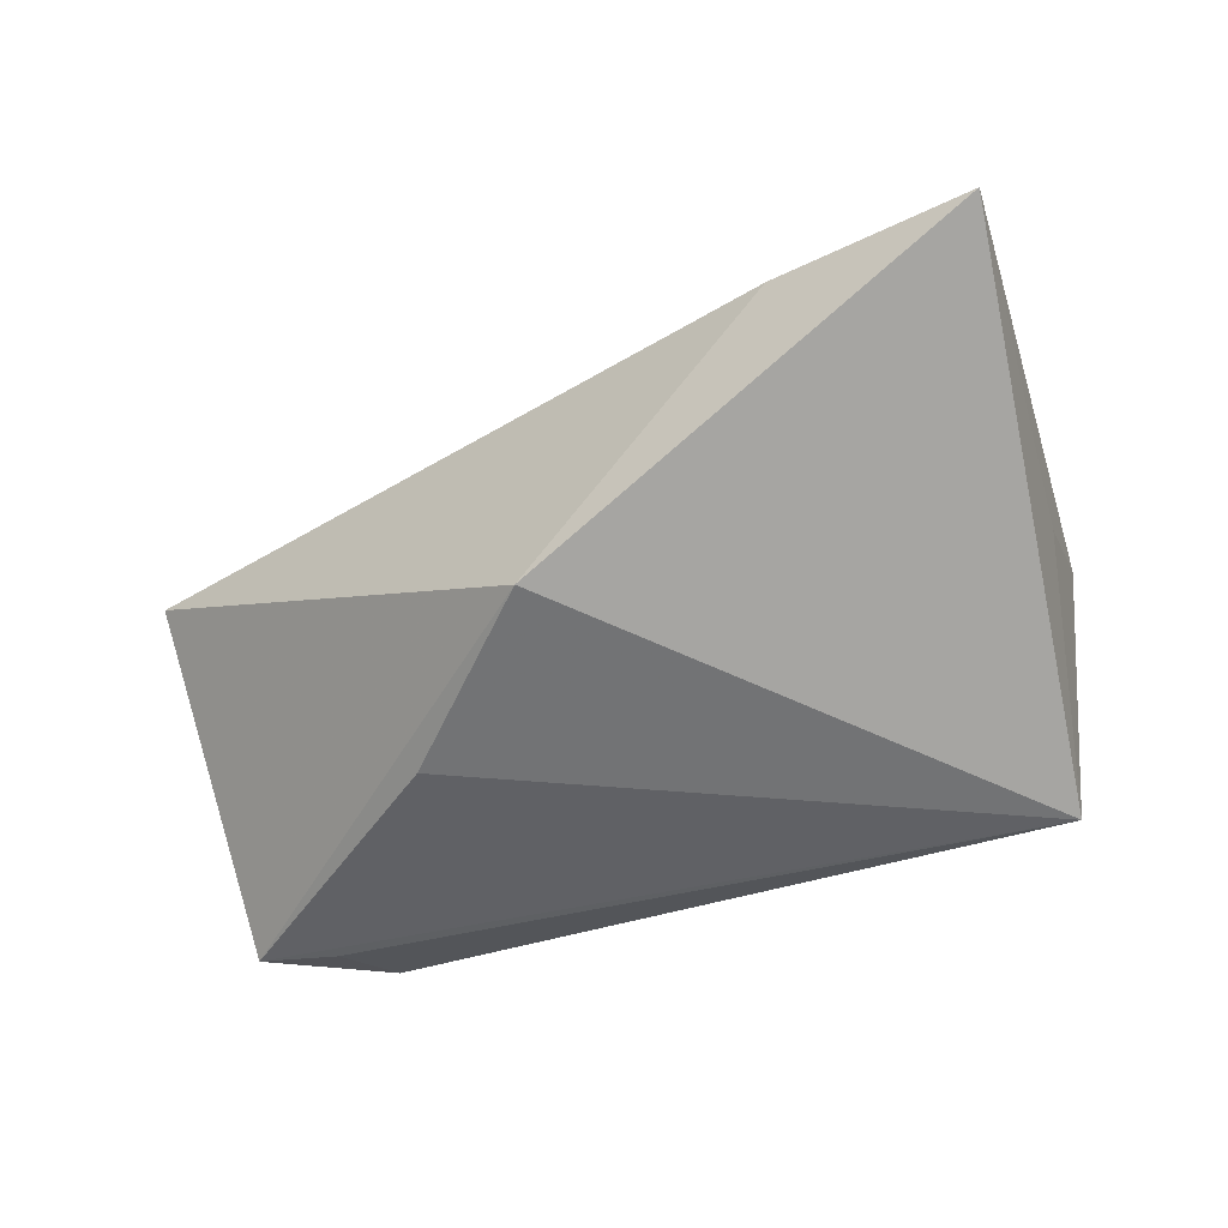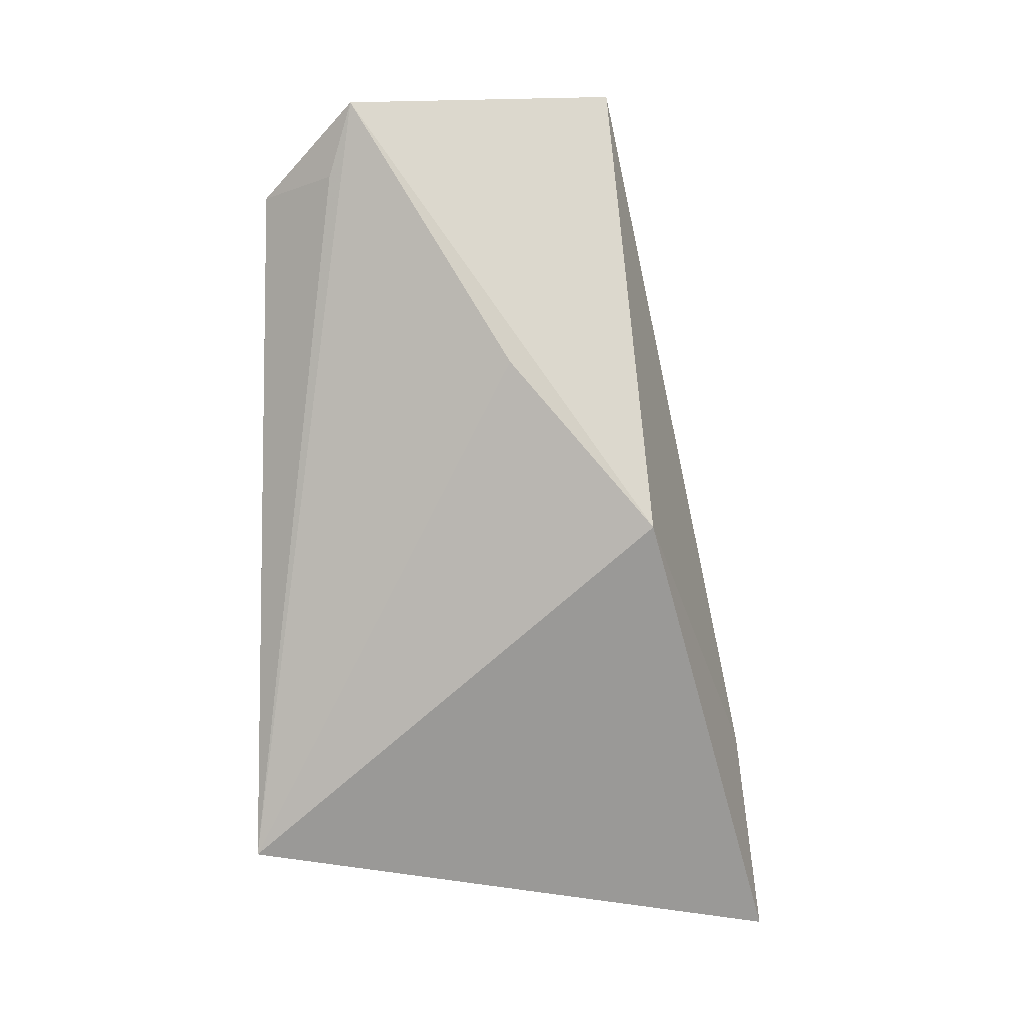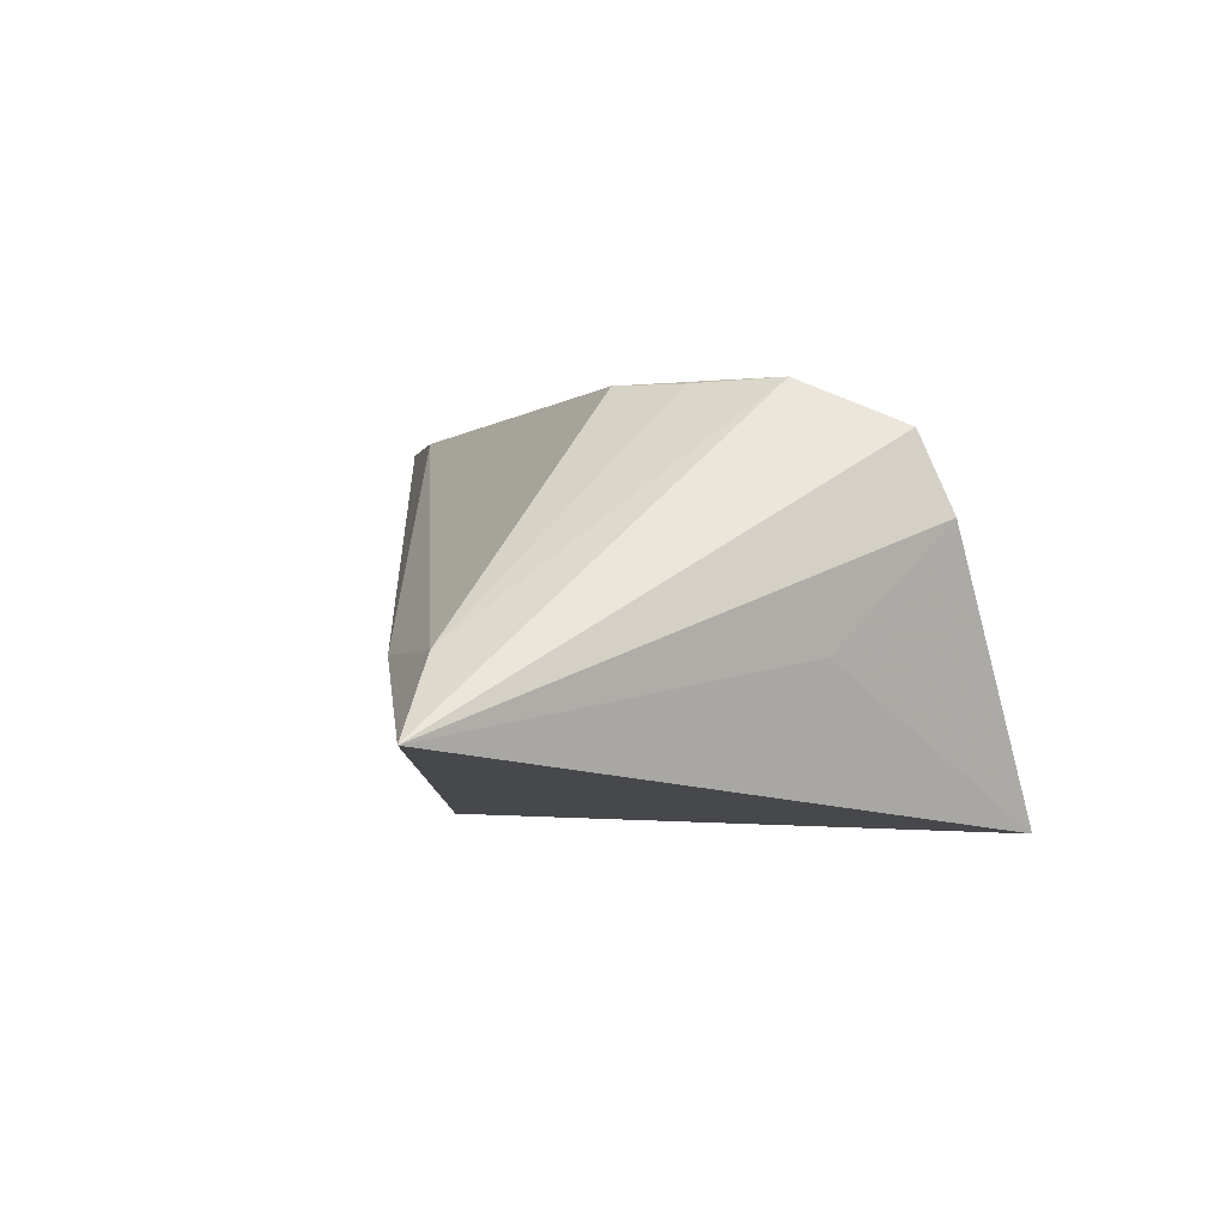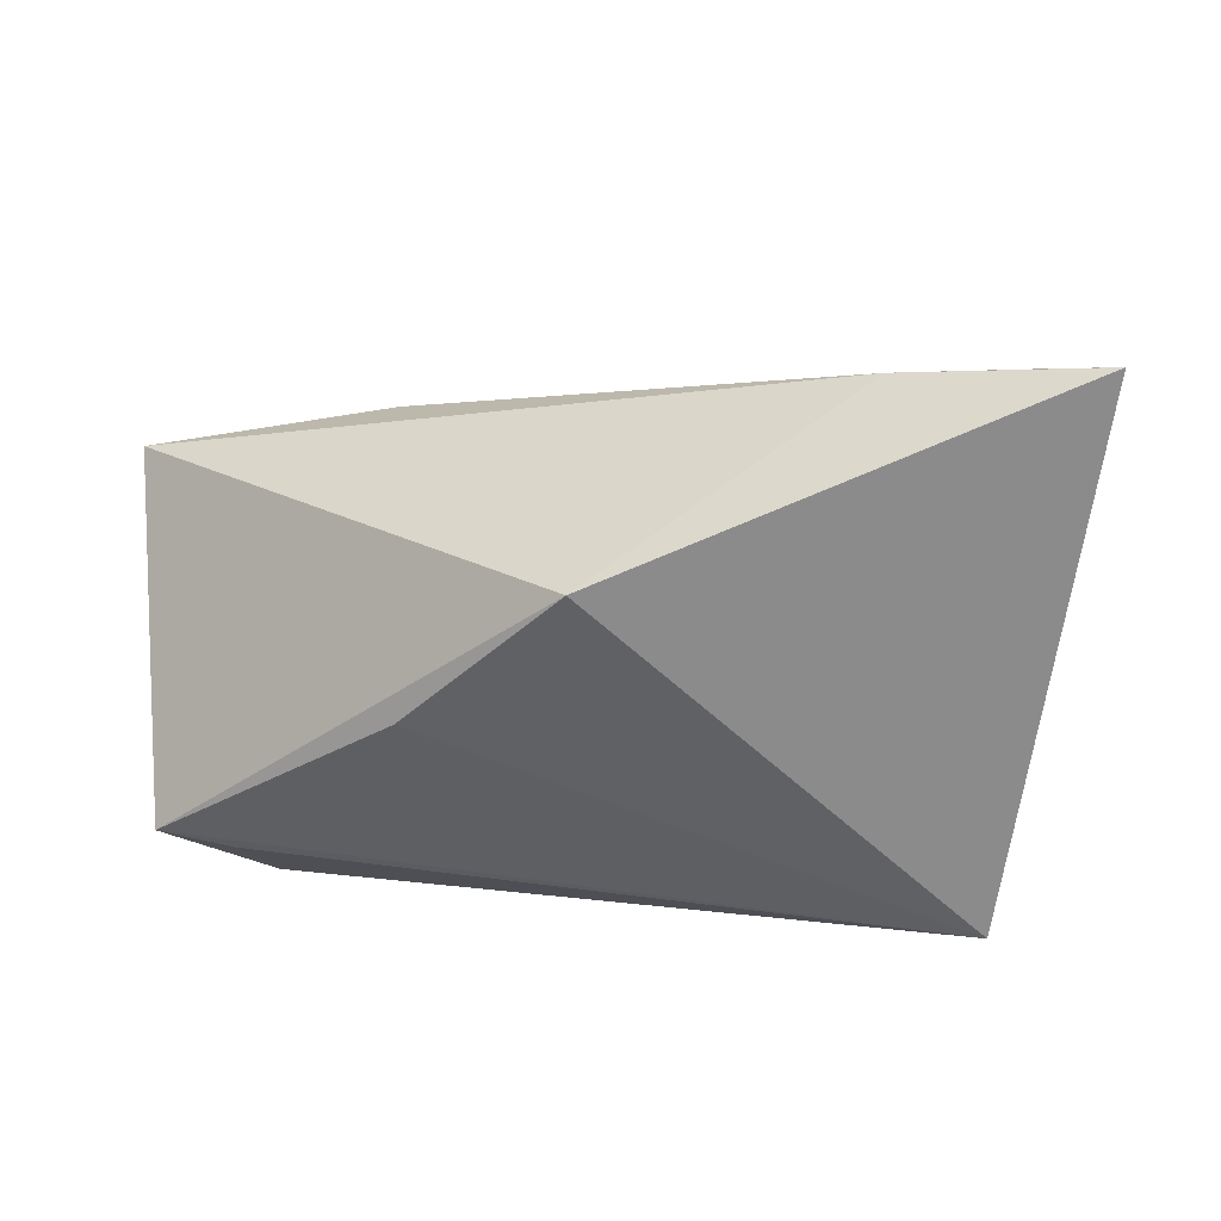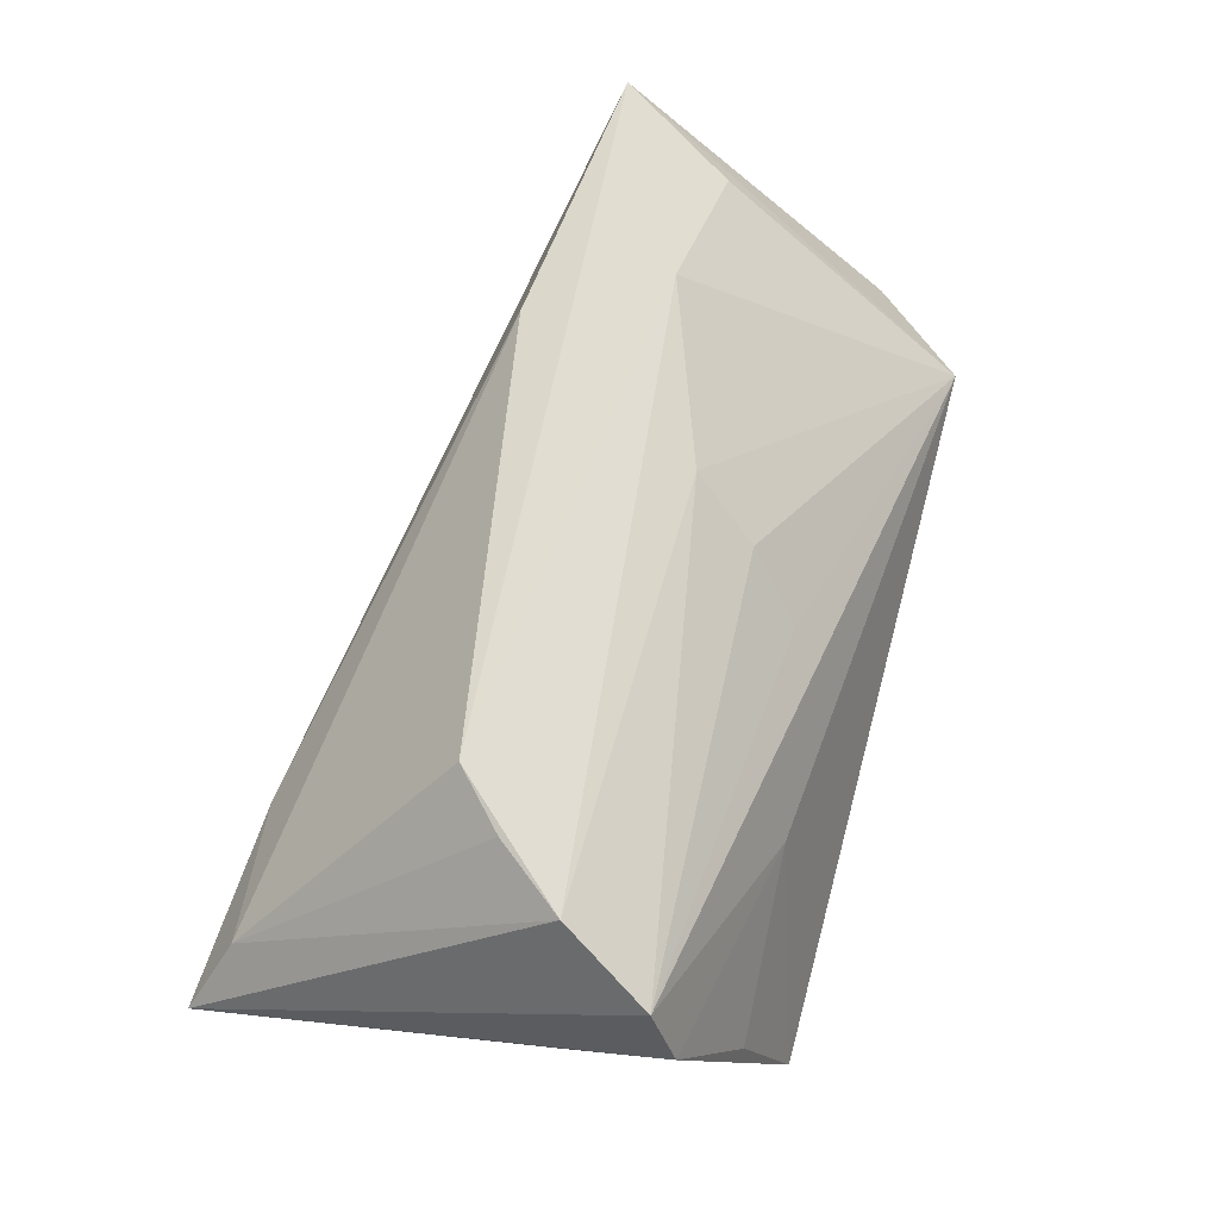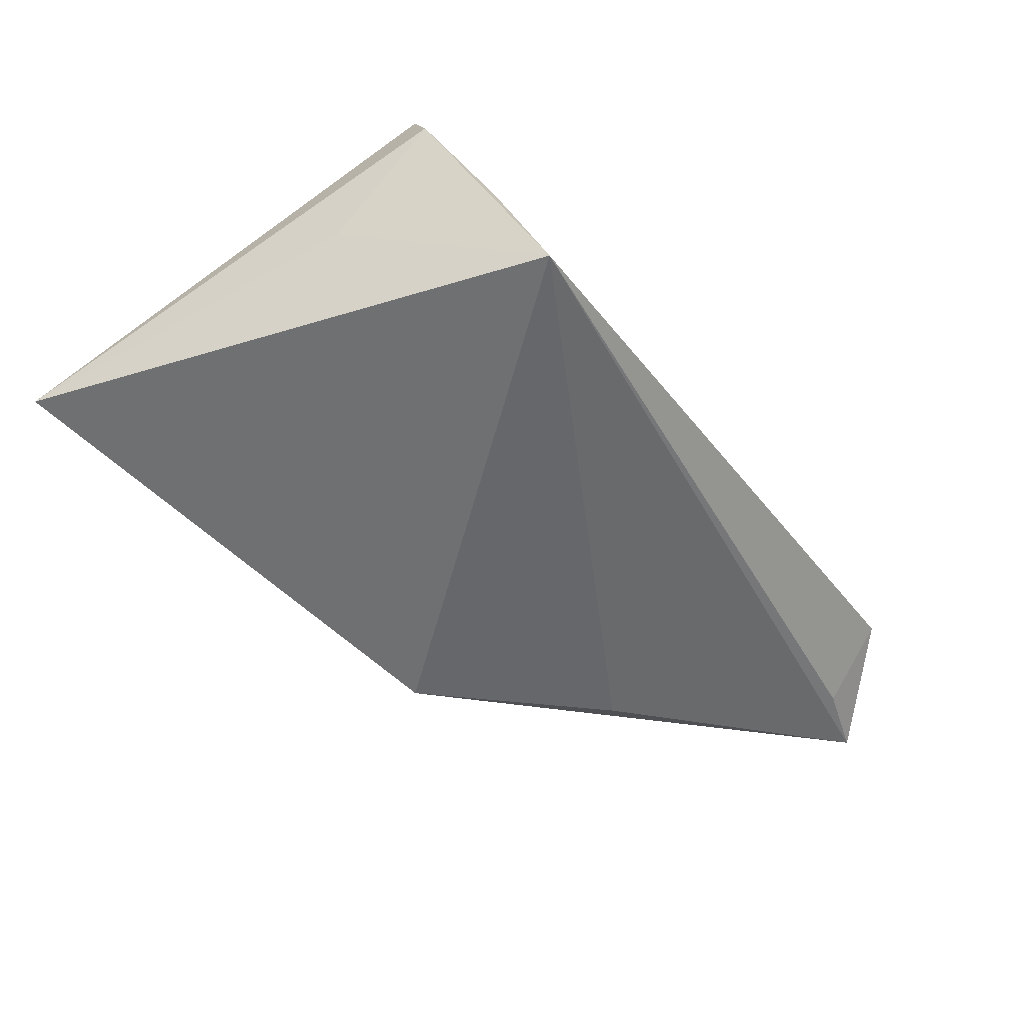
<metadata>
{"format":"obj","ext":"obj","renderer":"f3d","projection":"perspective","resolution":1024,"background":"white","views":[{"elev":-63.4,"azim":24.6,"up":"+Z"},{"elev":-77.2,"azim":-89.5,"up":"+Z"},{"elev":-0.4,"azim":75.8,"up":"+Z"},{"elev":-55.8,"azim":4.8,"up":"+Z"},{"elev":68.2,"azim":106.2,"up":"+Z"},{"elev":-53.5,"azim":125.1,"up":"+Z"}]}
</metadata>
<code>
v -0.005263 0.01955 0.01063
v 0.02658 -0.03332 -0.00388
v 0.0437 -0.032 -0.003166
v -0.04913 0.02992 -0.003922
v 0.03052 -0.003484 0.0236
v -0.008578 -0.0201 -0.02255
v -0.06155 -0.01618 0.02274
v -0.06155 0.01805 -0.009442
v -0.03767 -0.003667 0.02386
v 0.0429 0.01629 0.0186
v 0.03717 0.005121 0.02386
v -0.0111 0.0129 0.0164
v -0.05502 -0.001924 0.01772
v 0.03849 0.02627 -0.005839
v -0.02937 -0.002072 -0.0187
v 0.03554 0.03191 -0.02224
v -0.02942 -0.01953 0.0218
v 0.04455 0.006692 -0.003955
v 0.01663 0.02476 0.002741
v -0.05226 0.02091 -0.01015
v 0.02404 -0.009731 0.02386
v -0.01563 0.004873 0.02195
v 0.05067 -0.03613 -0.01158
v 0.04478 0.01976 0.009662
f 6 16 23
f 6 7 8
f 8 7 4
f 24 10 23
f 8 16 15
f 15 6 8
f 16 6 15
f 20 16 8
f 8 4 20
f 20 4 16
f 23 16 18
f 18 24 23
f 16 24 18
f 19 4 10
f 10 24 19
f 16 4 19
f 12 22 10
f 4 22 12
f 9 22 4
f 7 21 9
f 14 24 16
f 16 19 14
f 14 19 24
f 23 3 2
f 2 6 23
f 7 6 2
f 17 21 7
f 17 3 21
f 7 2 17
f 17 2 3
f 10 4 1
f 1 12 10
f 4 12 1
f 13 4 7
f 7 9 13
f 13 9 4
f 11 9 21
f 22 9 11
f 10 22 11
f 23 10 11
f 11 3 23
f 21 3 5
f 5 11 21
f 3 11 5

</code>
